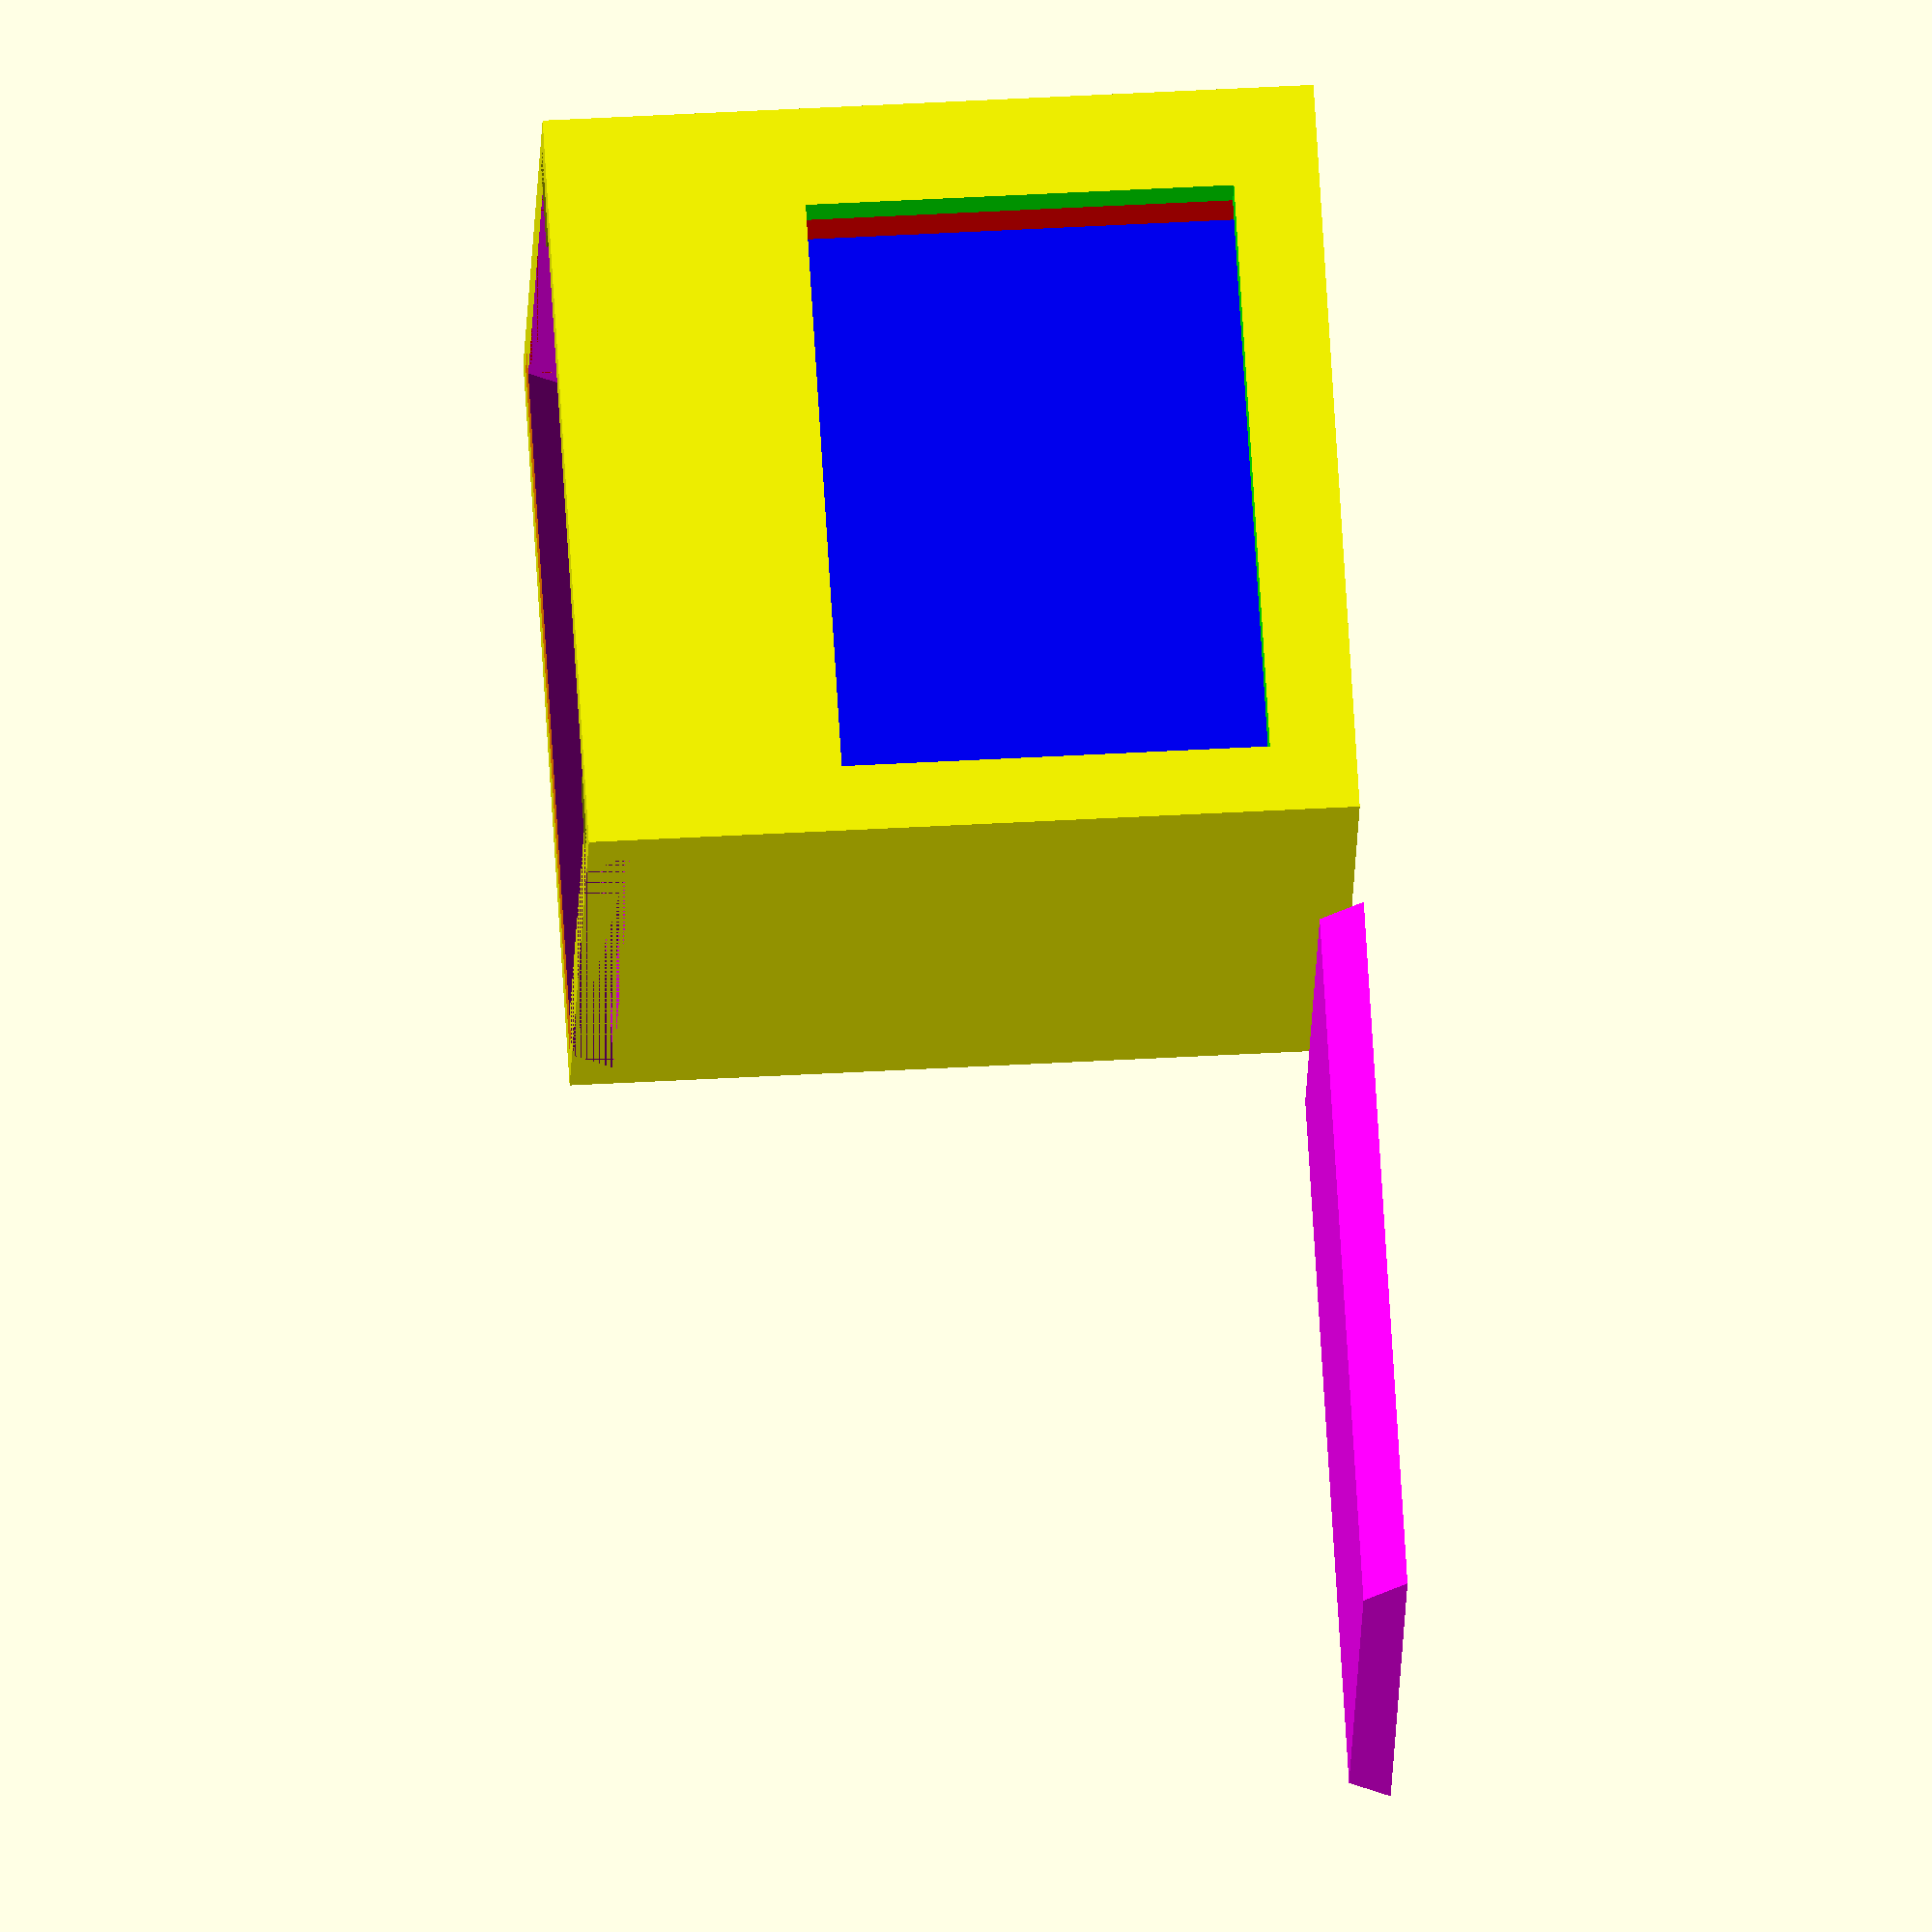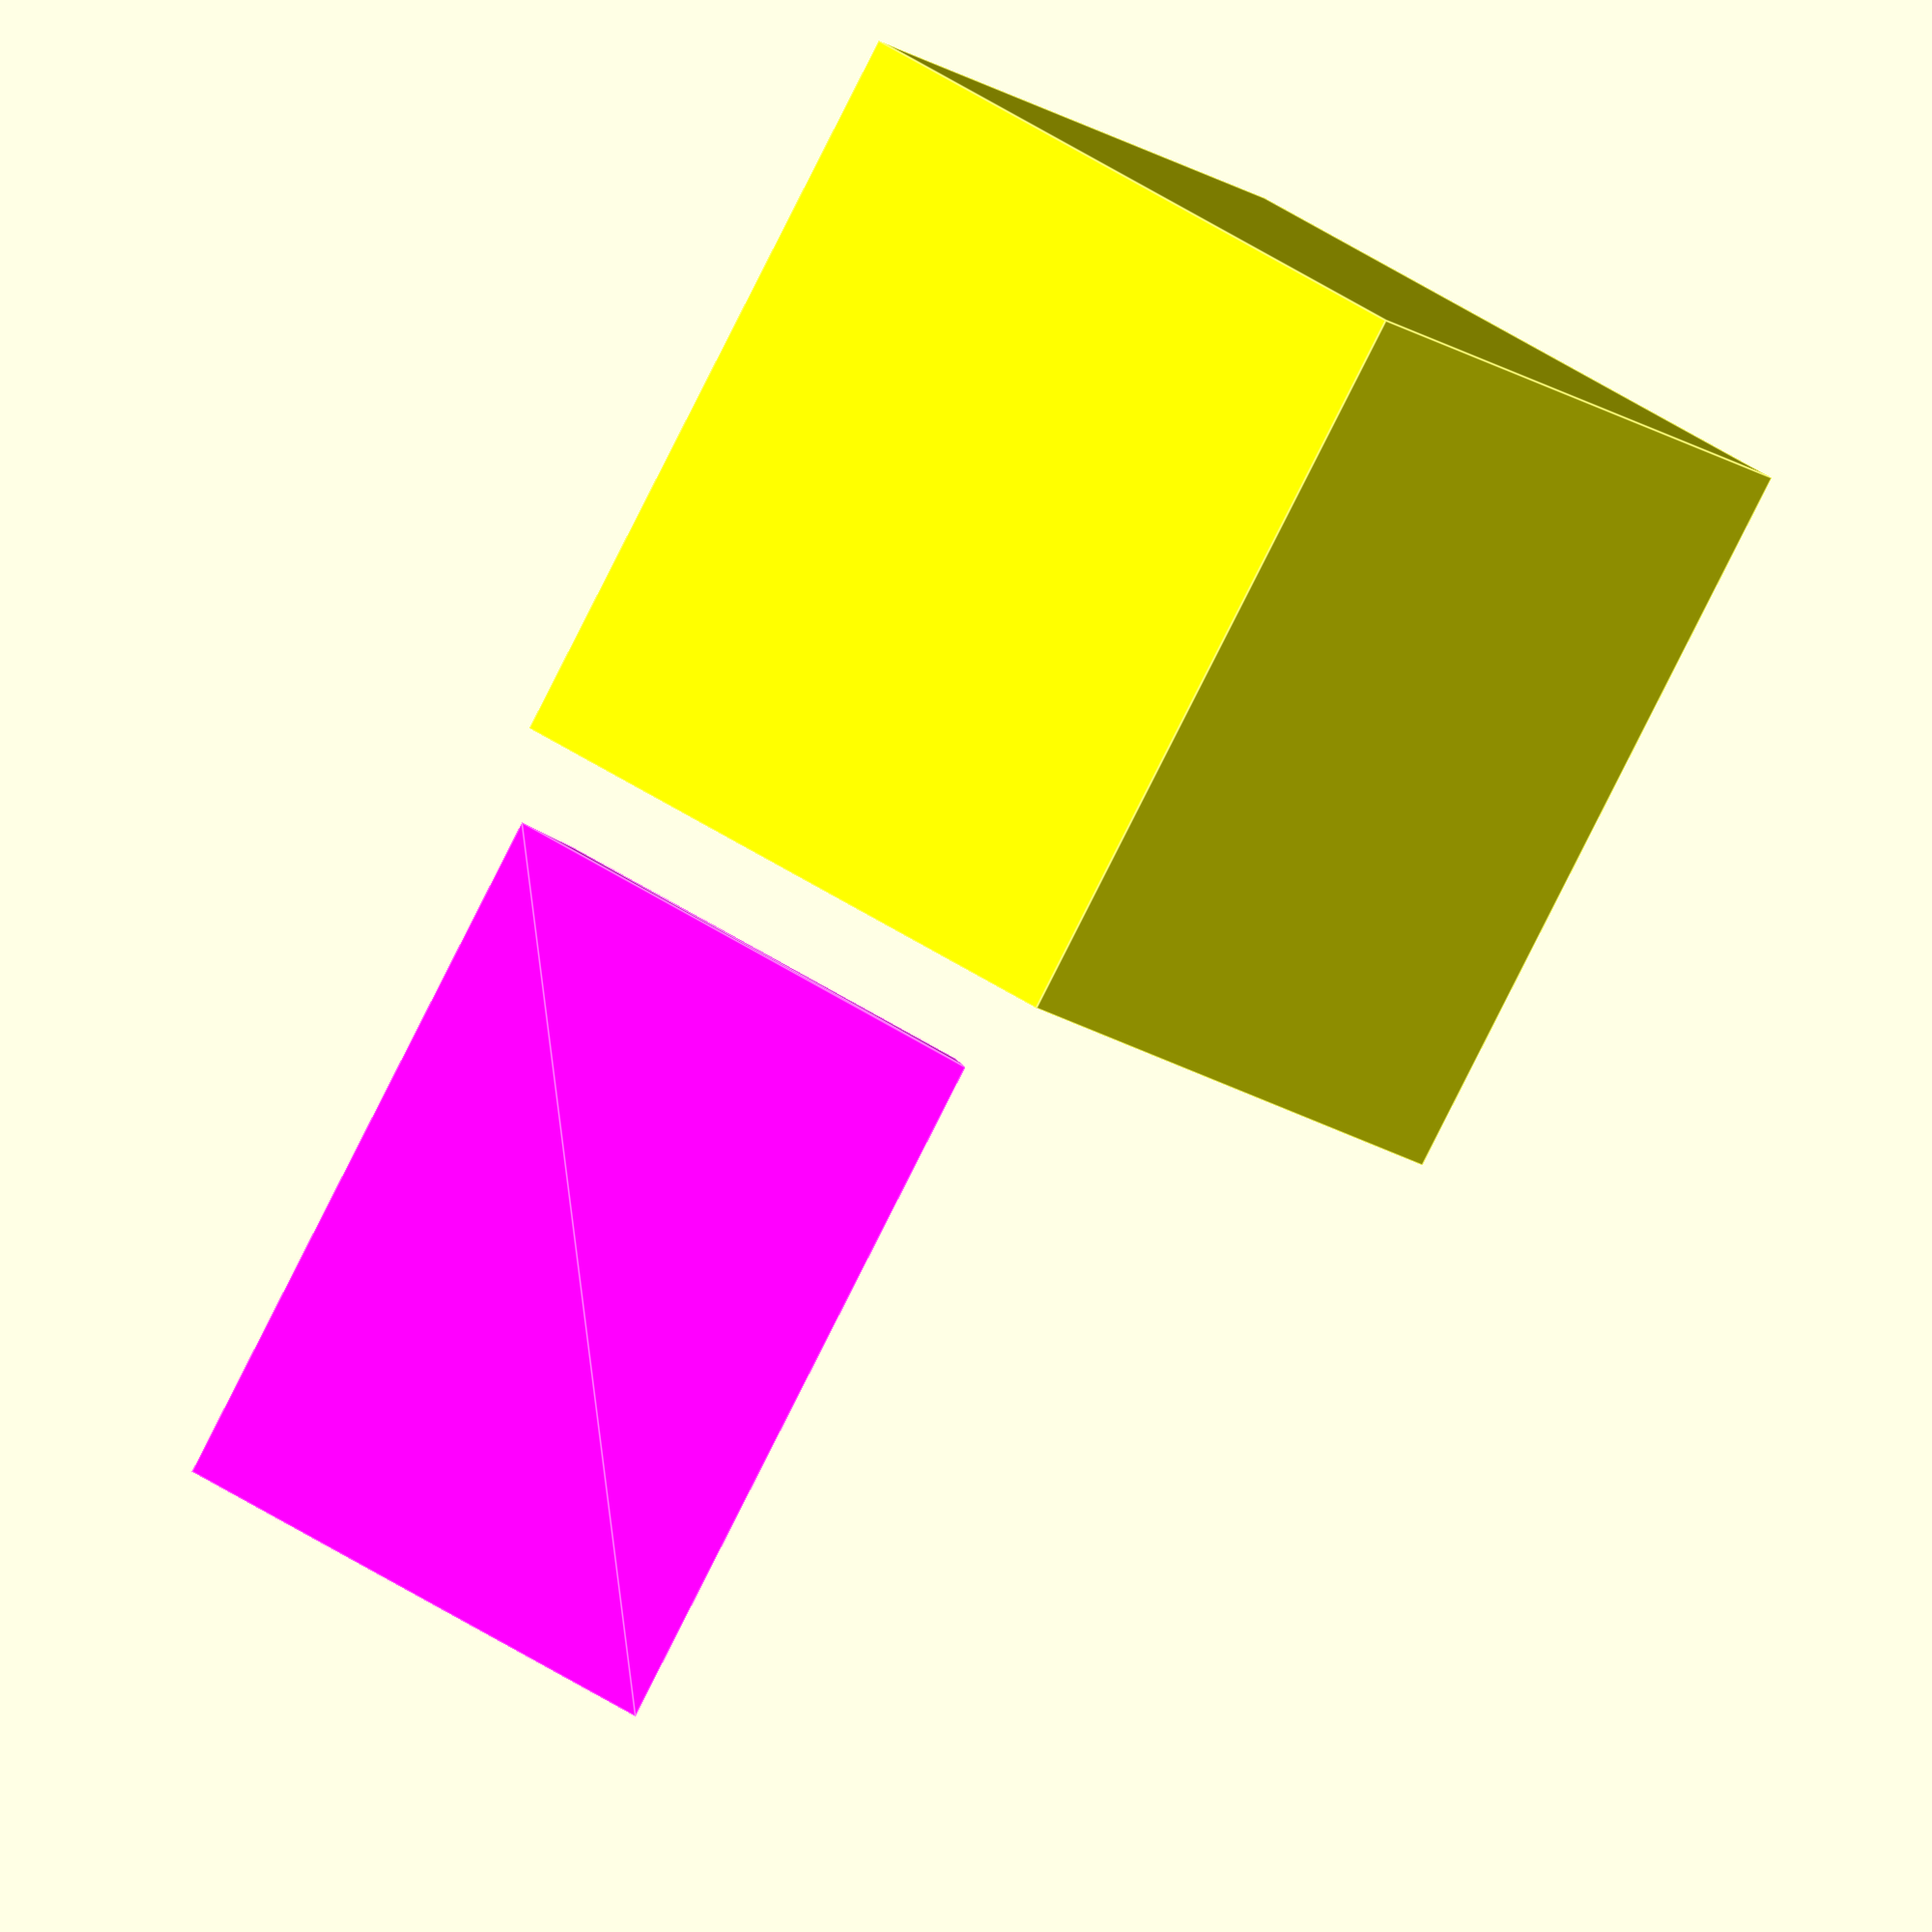
<openscad>

translate([0,0,90])
rotate([0,90,0]) {
difference() {
union() {
difference() {
    color([1,1,0])
    cube([90,90,80]);
    
    color([1,0,0])
    translate([-5,5,5])
    cube([90,80,70]);
    
    color([0,1,0])
    translate([30,8,70])
    cube([50,70,20]);
}

color([0,0,1])
translate([12.5,2.5,45])
cube([75,85,5]);

color([1,0.5,0])
translate([0,2.5,5])
cube([10,85,5]);

color([0.5,0.5,0])
translate([0,2.5,70])
cube([10,8,5]);

color([0.5,0.5,0])
translate([0,78,70])
cube([10,10,5]);
}


color([1,0,1])
translate([5,0,75])
rotate([0,90,90])
linear_extrude(height=85)
polygon([[0,0],[5,5],[65,5],[70,0]]);


color([1,0,1])
translate([10,5,75])
rotate([0,90,90])
linear_extrude(height=80)
polygon([[0,0],[5,5],[65,5],[70,0]]);
}

}


color([1,0,1])
rotate([90,0,0])
translate([5,0,10])
linear_extrude(height=85)
polygon([[0,0],[5,5],[65,5],[70,0]]);


</openscad>
<views>
elev=315.8 azim=295.1 roll=86.2 proj=o view=wireframe
elev=13.6 azim=328.5 roll=210.0 proj=o view=edges
</views>
